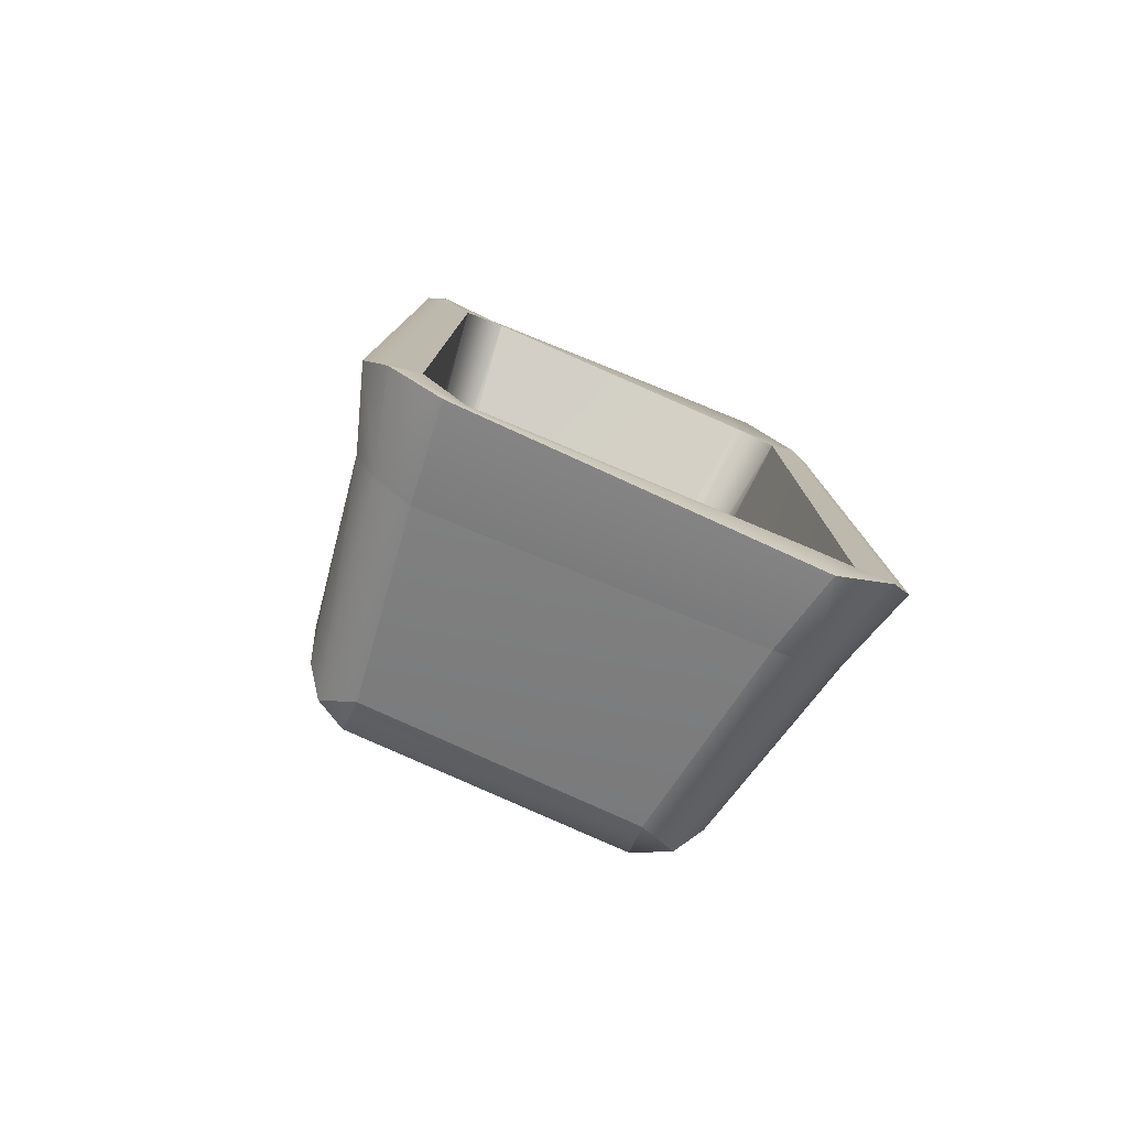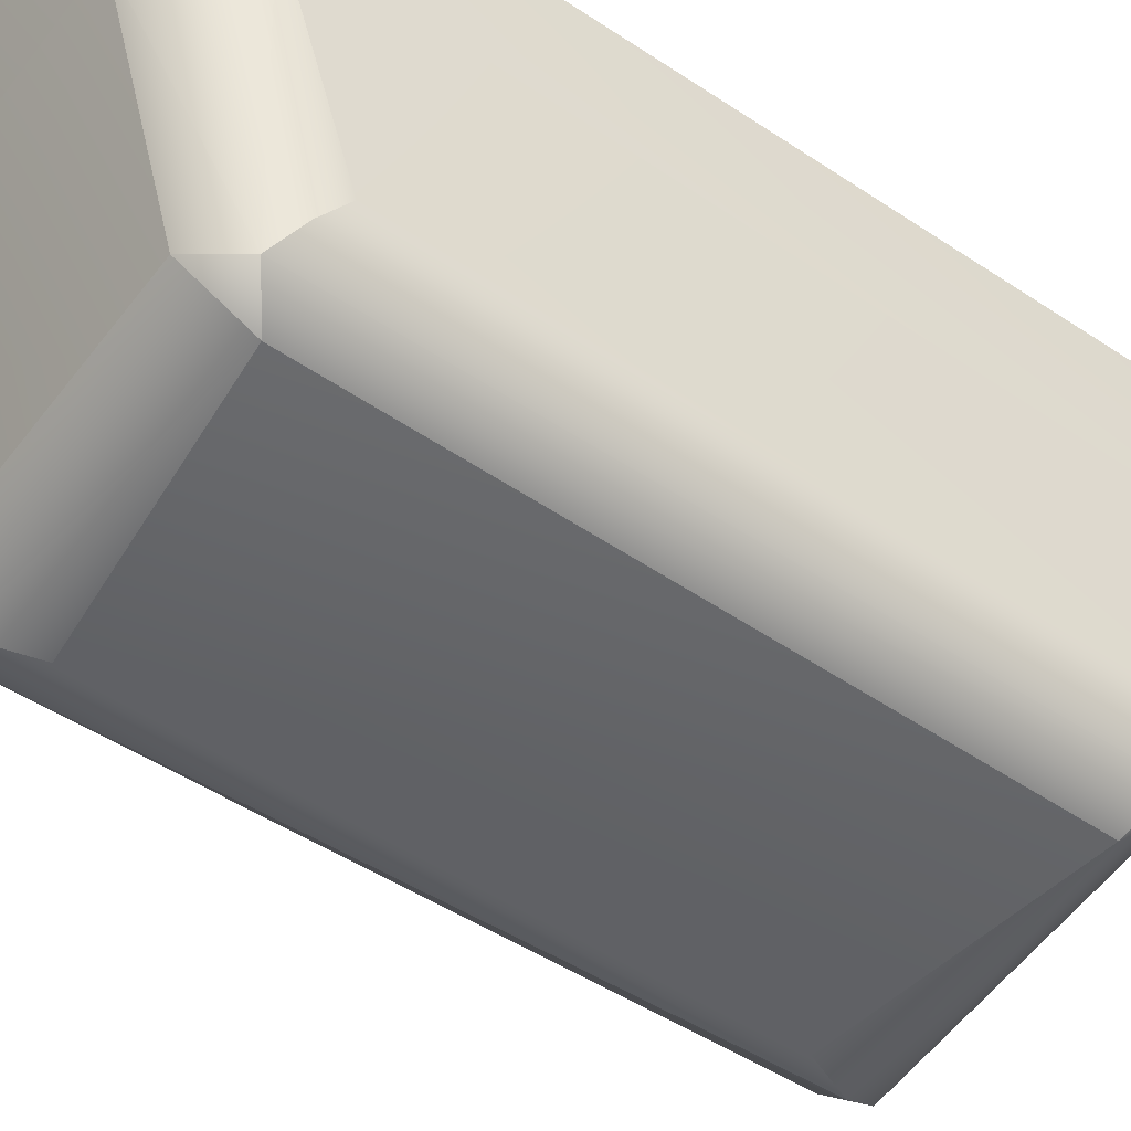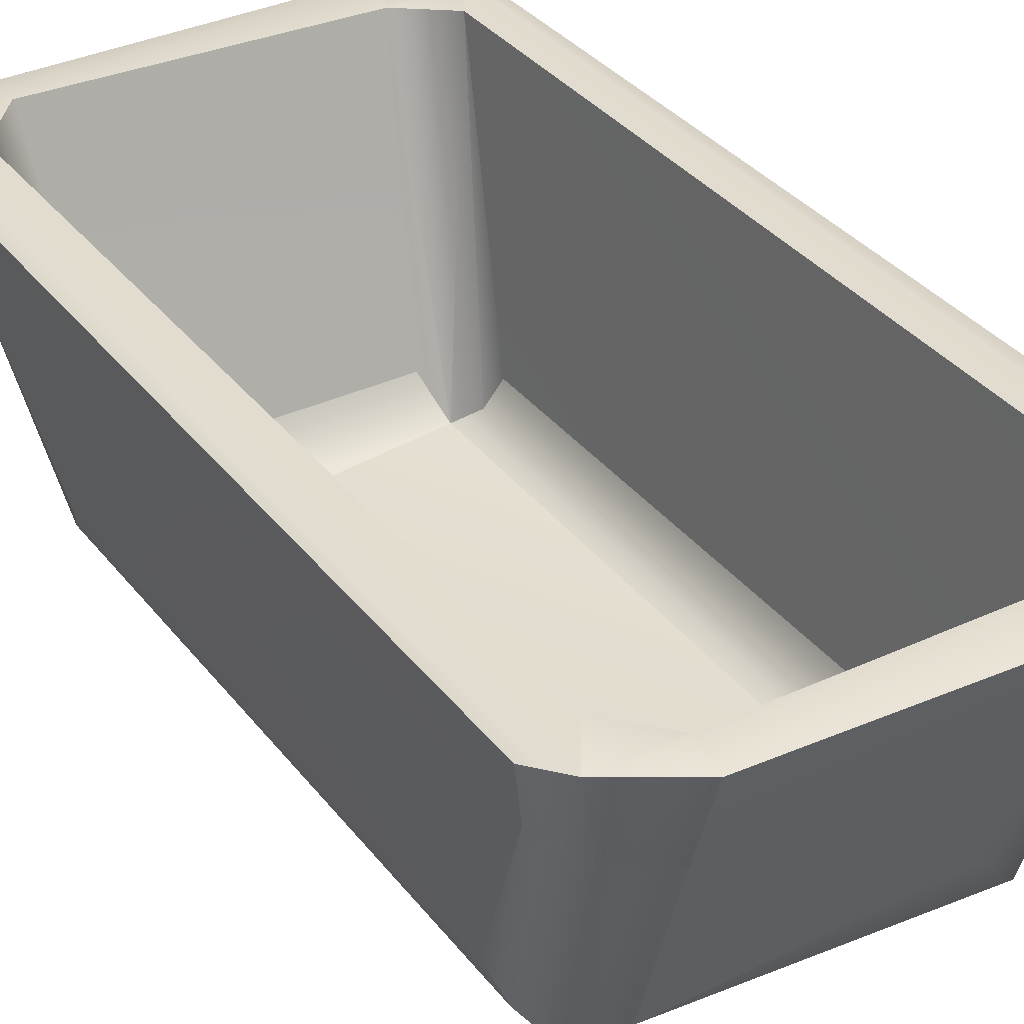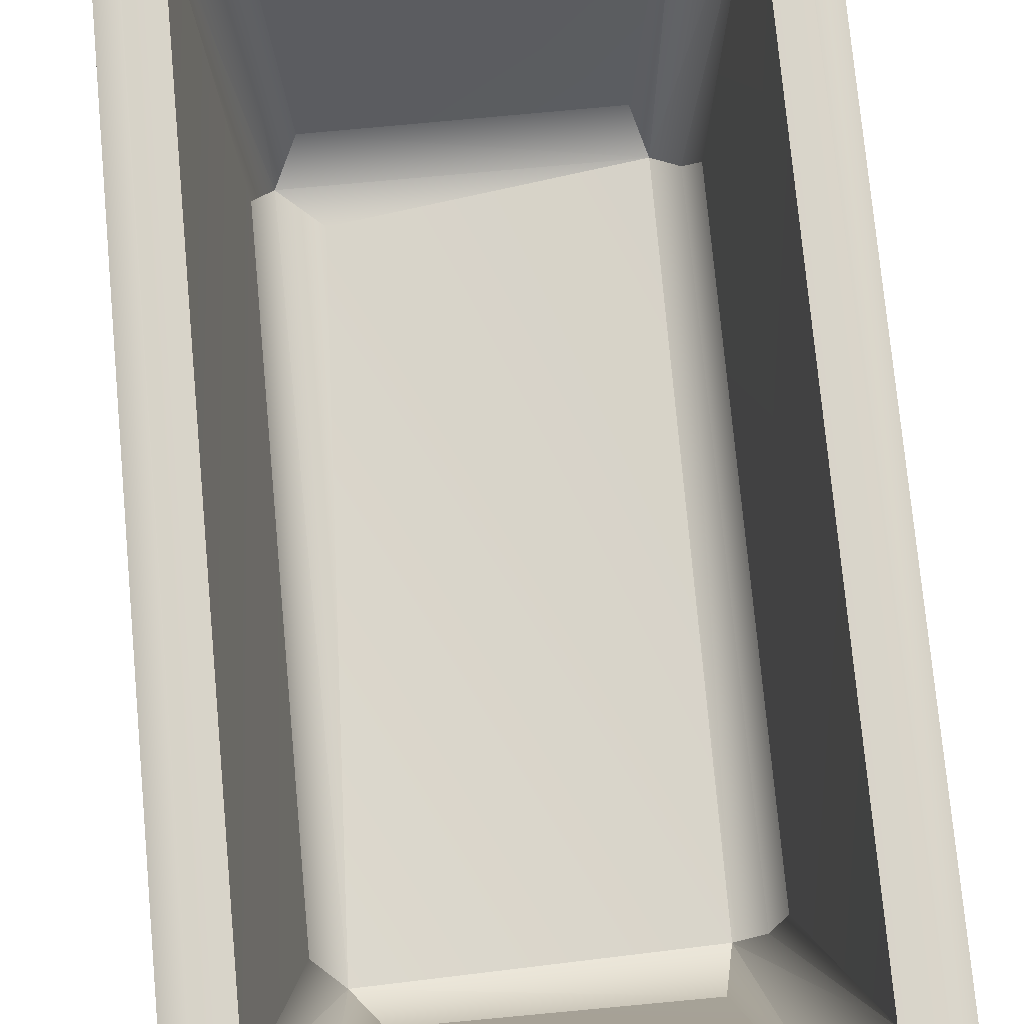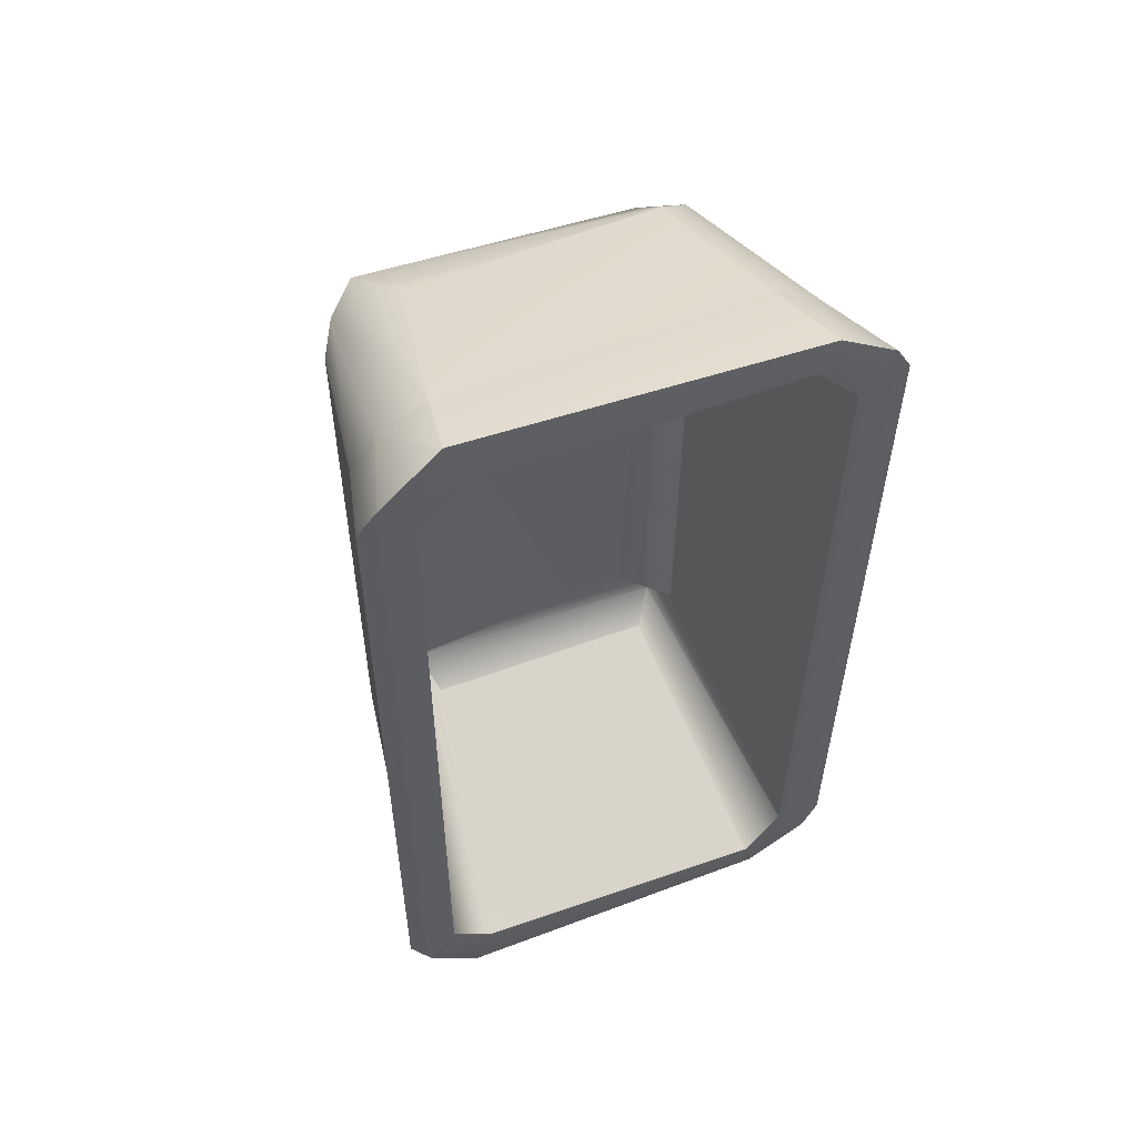
<metadata>
{"format":"obj","ext":"obj","renderer":"f3d","projection":"perspective","resolution":1024,"background":"white","views":[{"elev":-79.3,"azim":156.4,"up":"+Z"},{"elev":-51.1,"azim":-126.2,"up":"+Y"},{"elev":34.5,"azim":-32.3,"up":"+Y"},{"elev":74.9,"azim":-5.6,"up":"+Y"},{"elev":56.2,"azim":158.8,"up":"+Z"}]}
</metadata>
<code>
g SM_Pot_01_LOD2
v -0.05913 0.000571 -0.1127
v -0.06062 0.001151 0.1129
v -0.04803 -0.007687 -0.1046
v -0.04803 -0.007687 -0.1046
v -0.06062 0.001151 0.1129
v -0.04687 -0.007994 0.1076
v -0.06615 0.009082 -0.1065
v -0.0673 0.009356 0.1062
v -0.05913 0.000571 -0.1127
v -0.05913 0.000571 -0.1127
v -0.0673 0.009356 0.1062
v -0.06062 0.001151 0.1129
v -0.06928 0.01832 -0.09927
v -0.07024 0.01832 0.09859
v -0.06615 0.009082 -0.1065
v -0.06615 0.009082 -0.1065
v -0.07024 0.01832 0.09859
v -0.0673 0.009356 0.1062
v 0.04955 0.008433 -0.1238
v -0.04516 0.007129 -0.1242
v 0.05019 -0.004022 -0.1137
v -0.04803 -0.007687 -0.1046
v 0.05019 -0.004022 -0.1137
v -0.04516 0.007129 -0.1242
v 0.05019 -0.004022 -0.1137
v -0.04803 -0.007687 -0.1046
v 0.04139 -0.008457 -0.09564
v -0.06615 0.009082 -0.1065
v -0.07894 0.07834 -0.1279
v -0.06928 0.01832 -0.09927
v -0.05913 0.000571 -0.1127
v -0.07894 0.07834 -0.1279
v -0.06615 0.009082 -0.1065
v -0.07894 0.07834 -0.1279
v -0.05913 0.000571 -0.1127
v -0.06969 0.0771 -0.1433
v -0.06969 0.0771 -0.1433
v -0.05913 0.000571 -0.1127
v -0.05346 0.07814 -0.1518
v -0.05913 0.000571 -0.1127
v -0.04516 0.007129 -0.1242
v -0.05346 0.07814 -0.1518
v 0.06359 0.009182 0.1176
v 0.07024 0.01832 -0.09859
v 0.0673 0.009356 -0.1062
v 0.07024 0.01832 -0.09859
v 0.06359 0.009182 0.1176
v 0.06889 0.0169 0.1082
v 0.05441 0.003226 0.1261
v 0.0673 0.009356 -0.1062
v 0.06068 0.001326 -0.1131
v 0.0673 0.009356 -0.1062
v 0.05441 0.003226 0.1261
v 0.06359 0.009182 0.1176
v 0.04953 -0.005122 0.1136
v 0.06068 0.001326 -0.1131
v 0.05019 -0.004022 -0.1137
v 0.06068 0.001326 -0.1131
v 0.04953 -0.005122 0.1136
v 0.05441 0.003226 0.1261
v 0.04139 -0.008457 -0.09564
v 0.04953 -0.005122 0.1136
v 0.05019 -0.004022 -0.1137
v 0.04953 -0.005122 0.1136
v 0.04139 -0.008457 -0.09564
v 0.0404 -0.0085 0.09606
v 0.05799 0.07518 -0.1526
v 0.06068 0.001326 -0.1131
v 0.07108 0.0771 -0.1427
v 0.06068 0.001326 -0.1131
v 0.05799 0.07518 -0.1526
v 0.04955 0.008433 -0.1238
v 0.0673 0.009356 -0.1062
v 0.07855 0.0784 -0.126
v 0.06068 0.001326 -0.1131
v 0.07108 0.0771 -0.1427
v 0.06068 0.001326 -0.1131
v 0.07855 0.0784 -0.126
v 0.07024 0.01832 -0.09859
v 0.07855 0.0784 -0.126
v 0.0673 0.009356 -0.1062
v -0.06062 0.001151 0.1129
v -0.05557 0.07568 0.1516
v -0.048 0.008901 0.1241
v -0.05557 0.07568 0.1516
v -0.06062 0.001151 0.1129
v -0.07108 0.0771 0.1427
v -0.07752 0.07827 0.1262
v -0.06062 0.001151 0.1129
v -0.0673 0.009356 0.1062
v -0.07108 0.0771 0.1427
v -0.06062 0.001151 0.1129
v -0.07752 0.07827 0.1262
v -0.07752 0.07827 0.1262
v -0.0673 0.009356 0.1062
v -0.07024 0.01832 0.09859
v 0.0404 -0.0085 0.09606
v -0.04687 -0.007994 0.1076
v 0.04953 -0.005122 0.1136
v -0.048 0.008901 0.1241
v 0.05441 0.003226 0.1261
v -0.04687 -0.007994 0.1076
v 0.04953 -0.005122 0.1136
v -0.04687 -0.007994 0.1076
v 0.05441 0.003226 0.1261
v 0.05441 0.003226 0.1261
v -0.048 0.008901 0.1241
v 0.04169 0.01432 0.127
v 0.06359 0.009182 0.1176
v 0.07847 0.07758 0.1295
v 0.06889 0.0169 0.1082
v 0.07847 0.07758 0.1295
v 0.06359 0.009182 0.1176
v 0.06969 0.0771 0.1433
v 0.05441 0.003226 0.1261
v 0.05302 0.07757 0.1513
v 0.06359 0.009182 0.1176
v 0.06359 0.009182 0.1176
v 0.05302 0.07757 0.1513
v 0.06969 0.0771 0.1433
v 0.04169 0.01432 0.127
v 0.05302 0.07757 0.1513
v 0.05441 0.003226 0.1261
v -0.05346 0.07814 -0.1518
v 0.04955 0.008433 -0.1238
v 0.05799 0.07518 -0.1526
v 0.04955 0.008433 -0.1238
v -0.05346 0.07814 -0.1518
v -0.04516 0.007129 -0.1242
v 0.04169 0.01432 0.127
v -0.048 0.008901 0.1241
v 0.05302 0.07757 0.1513
v -0.048 0.008901 0.1241
v -0.05557 0.07568 0.1516
v 0.05302 0.07757 0.1513
v 0.07855 0.0784 -0.126
v 0.06889 0.0169 0.1082
v 0.07847 0.07758 0.1295
v 0.06889 0.0169 0.1082
v 0.07855 0.0784 -0.126
v 0.07024 0.01832 -0.09859
v -0.06928 0.01832 -0.09927
v -0.07752 0.07827 0.1262
v -0.07024 0.01832 0.09859
v -0.07752 0.07827 0.1262
v -0.06928 0.01832 -0.09927
v -0.07894 0.07834 -0.1279
v -0.05913 0.000571 -0.1127
v -0.04803 -0.007687 -0.1046
v -0.04516 0.007129 -0.1242
v 0.06068 0.001326 -0.1131
v 0.04955 0.008433 -0.1238
v 0.05019 -0.004022 -0.1137
v -0.06062 0.001151 0.1129
v -0.048 0.008901 0.1241
v -0.04687 -0.007994 0.1076
v -0.05017 0.00305 0.1029
v -0.05166 0.006116 -0.104
v -0.03935 0.002688 -0.09387
v -0.05834 0.01732 0.09667
v -0.0574 0.01732 -0.09723
v -0.05166 0.006116 -0.104
v -0.05166 0.006116 -0.104
v -0.05017 0.00305 0.1029
v -0.05834 0.01732 0.09667
v 0.04621 0.002674 -0.1048
v -0.05166 0.006116 -0.104
v -0.04464 0.0157 -0.115
v 0.04621 0.002674 -0.1048
v -0.04464 0.0157 -0.115
v 0.04147 0.01568 -0.1147
v 0.04621 0.002674 -0.1048
v -0.03935 0.002688 -0.09387
v -0.05166 0.006116 -0.104
v -0.06804 0.1076 -0.1359
v -0.05166 0.006116 -0.104
v -0.0574 0.01732 -0.09723
v -0.05386 0.1094 -0.1512
v -0.04464 0.0157 -0.115
v -0.05166 0.006116 -0.104
v -0.05166 0.006116 -0.104
v -0.06804 0.1076 -0.1359
v -0.05386 0.1094 -0.1512
v 0.05285 0.007845 0.1001
v 0.05379 0.007639 -0.09967
v 0.05834 0.01732 -0.09667
v 0.05834 0.01732 -0.09667
v 0.0574 0.01732 0.09723
v 0.05285 0.007845 0.1001
v 0.04416 0.00226 0.1008
v 0.04621 0.002674 -0.1048
v 0.05379 0.007639 -0.09967
v 0.05379 0.007639 -0.09967
v 0.05285 0.007845 0.1001
v 0.04416 0.00226 0.1008
v 0.0549 0.1075 -0.1498
v 0.04621 0.002674 -0.1048
v 0.04147 0.01568 -0.1147
v 0.06976 0.109 -0.1343
v 0.05379 0.007639 -0.09967
v 0.04621 0.002674 -0.1048
v 0.04621 0.002674 -0.1048
v 0.0549 0.1075 -0.1498
v 0.06976 0.109 -0.1343
v 0.06976 0.109 -0.1343
v 0.05834 0.01732 -0.09667
v 0.05379 0.007639 -0.09967
v -0.05512 0.1076 0.1497
v -0.05017 0.00305 0.1029
v -0.04147 0.01568 0.1147
v -0.06958 0.1083 0.1341
v -0.05017 0.00305 0.1029
v -0.05512 0.1076 0.1497
v -0.06958 0.1083 0.1341
v -0.05834 0.01732 0.09667
v -0.05017 0.00305 0.1029
v 0.04035 0.01568 0.1151
v -0.04147 0.01568 0.1147
v -0.05017 0.00305 0.1029
v 0.04035 0.01568 0.1151
v -0.05017 0.00305 0.1029
v 0.04416 0.00226 0.1008
v 0.06823 0.1082 0.135
v 0.05285 0.007845 0.1001
v 0.0574 0.01732 0.09723
v 0.06823 0.1082 0.135
v 0.04416 0.00226 0.1008
v 0.05285 0.007845 0.1001
v 0.04416 0.00226 0.1008
v 0.06823 0.1082 0.135
v 0.05341 0.1077 0.1503
v 0.04416 0.00226 0.1008
v 0.05341 0.1077 0.1503
v 0.04035 0.01568 0.1151
v 0.04147 0.01568 -0.1147
v -0.05386 0.1094 -0.1512
v 0.0549 0.1075 -0.1498
v -0.05386 0.1094 -0.1512
v 0.04147 0.01568 -0.1147
v -0.04464 0.0157 -0.115
v -0.03935 0.002688 -0.09387
v 0.04416 0.00226 0.1008
v -0.05017 0.00305 0.1029
v 0.04416 0.00226 0.1008
v -0.03935 0.002688 -0.09387
v 0.04621 0.002674 -0.1048
v -0.06804 0.1076 -0.1359
v -0.05773 0.107 -0.1674
v -0.05386 0.1094 -0.1512
v -0.05773 0.107 -0.1674
v -0.06804 0.1076 -0.1359
v -0.07848 0.109 -0.1471
v 0.0793 0.109 -0.15
v 0.0549 0.1075 -0.1498
v 0.06137 0.1085 -0.1657
v 0.0549 0.1075 -0.1498
v 0.0793 0.109 -0.15
v 0.06976 0.109 -0.1343
v -0.05512 0.1076 0.1497
v -0.0595 0.1103 0.1662
v -0.08018 0.1087 0.1507
v -0.08018 0.1087 0.1507
v -0.06958 0.1083 0.1341
v -0.05512 0.1076 0.1497
v 0.06823 0.1082 0.135
v 0.07876 0.1086 0.1507
v 0.05341 0.1077 0.1503
v 0.05805 0.1066 0.1675
v 0.05341 0.1077 0.1503
v 0.07876 0.1086 0.1507
v 0.06137 0.1085 -0.1657
v -0.05386 0.1094 -0.1512
v -0.05773 0.107 -0.1674
v -0.05386 0.1094 -0.1512
v 0.06137 0.1085 -0.1657
v 0.0549 0.1075 -0.1498
v 0.05341 0.1077 0.1503
v -0.0595 0.1103 0.1662
v -0.05512 0.1076 0.1497
v -0.0595 0.1103 0.1662
v 0.05341 0.1077 0.1503
v 0.05805 0.1066 0.1675
v 0.06976 0.109 -0.1343
v 0.07876 0.1086 0.1507
v 0.06823 0.1082 0.135
v 0.07876 0.1086 0.1507
v 0.06976 0.109 -0.1343
v 0.0793 0.109 -0.15
v -0.08018 0.1087 0.1507
v -0.07848 0.109 -0.1471
v -0.06804 0.1076 -0.1359
v -0.06804 0.1076 -0.1359
v -0.06958 0.1083 0.1341
v -0.08018 0.1087 0.1507
v 0.07855 0.0784 -0.126
v 0.08687 0.1064 -0.1401
v 0.07108 0.0771 -0.1427
v 0.0793 0.109 -0.15
v 0.07108 0.0771 -0.1427
v 0.08687 0.1064 -0.1401
v 0.06137 0.1085 -0.1657
v 0.07108 0.0771 -0.1427
v 0.0793 0.109 -0.15
v 0.07108 0.0771 -0.1427
v 0.06137 0.1085 -0.1657
v 0.05799 0.07518 -0.1526
v -0.05773 0.107 -0.1674
v 0.05799 0.07518 -0.1526
v 0.06137 0.1085 -0.1657
v 0.05799 0.07518 -0.1526
v -0.05773 0.107 -0.1674
v -0.05346 0.07814 -0.1518
v -0.07848 0.109 -0.1471
v -0.06969 0.0771 -0.1433
v -0.05773 0.107 -0.1674
v -0.06969 0.0771 -0.1433
v -0.05346 0.07814 -0.1518
v -0.05773 0.107 -0.1674
v -0.06969 0.0771 -0.1433
v -0.08538 0.107 -0.1392
v -0.07894 0.07834 -0.1279
v -0.08538 0.107 -0.1392
v -0.06969 0.0771 -0.1433
v -0.07848 0.109 -0.1471
v -0.07894 0.07834 -0.1279
v -0.08696 0.1063 0.1382
v -0.07752 0.07827 0.1262
v -0.08696 0.1063 0.1382
v -0.07894 0.07834 -0.1279
v -0.08538 0.107 -0.1392
v -0.08696 0.1063 0.1382
v -0.07108 0.0771 0.1427
v -0.07752 0.07827 0.1262
v -0.07108 0.0771 0.1427
v -0.08696 0.1063 0.1382
v -0.08018 0.1087 0.1507
v -0.07108 0.0771 0.1427
v -0.0595 0.1103 0.1662
v -0.05557 0.07568 0.1516
v -0.0595 0.1103 0.1662
v -0.07108 0.0771 0.1427
v -0.08018 0.1087 0.1507
v -0.05557 0.07568 0.1516
v 0.05805 0.1066 0.1675
v 0.05302 0.07757 0.1513
v 0.05805 0.1066 0.1675
v -0.05557 0.07568 0.1516
v -0.0595 0.1103 0.1662
v 0.05302 0.07757 0.1513
v 0.05805 0.1066 0.1675
v 0.06969 0.0771 0.1433
v 0.06969 0.0771 0.1433
v 0.05805 0.1066 0.1675
v 0.07876 0.1086 0.1507
v 0.0854 0.107 0.1402
v 0.06969 0.0771 0.1433
v 0.07876 0.1086 0.1507
v 0.06969 0.0771 0.1433
v 0.0854 0.107 0.1402
v 0.07847 0.07758 0.1295
v 0.08687 0.1064 -0.1401
v 0.07847 0.07758 0.1295
v 0.0854 0.107 0.1402
v 0.07847 0.07758 0.1295
v 0.08687 0.1064 -0.1401
v 0.07855 0.0784 -0.126
v -0.08696 0.1063 0.1382
v -0.08538 0.107 -0.1392
v -0.07848 0.109 -0.1471
v -0.07848 0.109 -0.1471
v -0.08018 0.1087 0.1507
v -0.08696 0.1063 0.1382
v 0.08687 0.1064 -0.1401
v 0.0854 0.107 0.1402
v 0.07876 0.1086 0.1507
v 0.08687 0.1064 -0.1401
v 0.07876 0.1086 0.1507
v 0.0793 0.109 -0.15
v 0.06976 0.109 -0.1343
v 0.0574 0.01732 0.09723
v 0.05834 0.01732 -0.09667
v 0.06976 0.109 -0.1343
v 0.06823 0.1082 0.135
v -0.04803 -0.007687 -0.1046
v -0.04687 -0.007994 0.1076
v 0.04139 -0.008457 -0.09564
v 0.0404 -0.0085 0.09606
v 0.05341 0.1077 0.1503
v -0.05512 0.1076 0.1497
v -0.04147 0.01568 0.1147
v 0.04035 0.01568 0.1151
v -0.0574 0.01732 -0.09723
v -0.06958 0.1083 0.1341
v -0.06804 0.1076 -0.1359
v -0.05834 0.01732 0.09667
f 3 2 1
f 6 5 4
f 9 8 7
f 12 11 10
f 15 14 13
f 18 17 16
f 21 20 19
f 24 23 22
f 27 26 25
f 30 29 28
f 33 32 31
f 36 35 34
f 39 38 37
f 42 41 40
f 45 44 43
f 48 47 46
f 51 50 49
f 54 53 52
f 57 56 55
f 60 59 58
f 63 62 61
f 66 65 64
f 69 68 67
f 72 71 70
f 75 74 73
f 78 77 76
f 81 80 79
f 84 83 82
f 87 86 85
f 90 89 88
f 93 92 91
f 96 95 94
f 99 98 97
f 102 101 100
f 105 104 103
f 108 107 106
f 111 110 109
f 114 113 112
f 117 116 115
f 120 119 118
f 123 122 121
f 126 125 124
f 129 128 127
f 132 131 130
f 135 134 133
f 138 137 136
f 141 140 139
f 144 143 142
f 147 146 145
f 150 149 148
f 153 152 151
f 156 155 154
f 159 158 157
f 162 161 160
f 165 164 163
f 168 167 166
f 171 170 169
f 174 173 172
f 177 176 175
f 180 179 178
f 183 182 181
f 186 185 184
f 189 188 187
f 192 191 190
f 195 194 193
f 198 197 196
f 201 200 199
f 204 203 202
f 207 206 205
f 210 209 208
f 213 212 211
f 216 215 214
f 219 218 217
f 222 221 220
f 225 224 223
f 228 227 226
f 231 230 229
f 234 233 232
f 237 236 235
f 240 239 238
f 243 242 241
f 246 245 244
f 249 248 247
f 252 251 250
f 255 254 253
f 258 257 256
f 261 260 259
f 264 263 262
f 267 266 265
f 270 269 268
f 273 272 271
f 276 275 274
f 279 278 277
f 282 281 280
f 285 284 283
f 288 287 286
f 291 290 289
f 294 293 292
f 297 296 295
f 300 299 298
f 303 302 301
f 306 305 304
f 309 308 307
f 312 311 310
f 315 314 313
f 318 317 316
f 321 320 319
f 324 323 322
f 327 326 325
f 330 329 328
f 333 332 331
f 336 335 334
f 339 338 337
f 342 341 340
f 345 344 343
f 348 347 346
f 351 350 349
f 354 353 352
f 357 356 355
f 360 359 358
f 363 362 361
f 366 365 364
f 369 368 367
f 372 371 370
f 375 374 373
f 378 377 376
f 381 380 379
f 383 382 380
f 386 385 384
f 387 385 386
f 390 389 388
f 391 390 388
f 394 393 392
f 395 392 393

</code>
